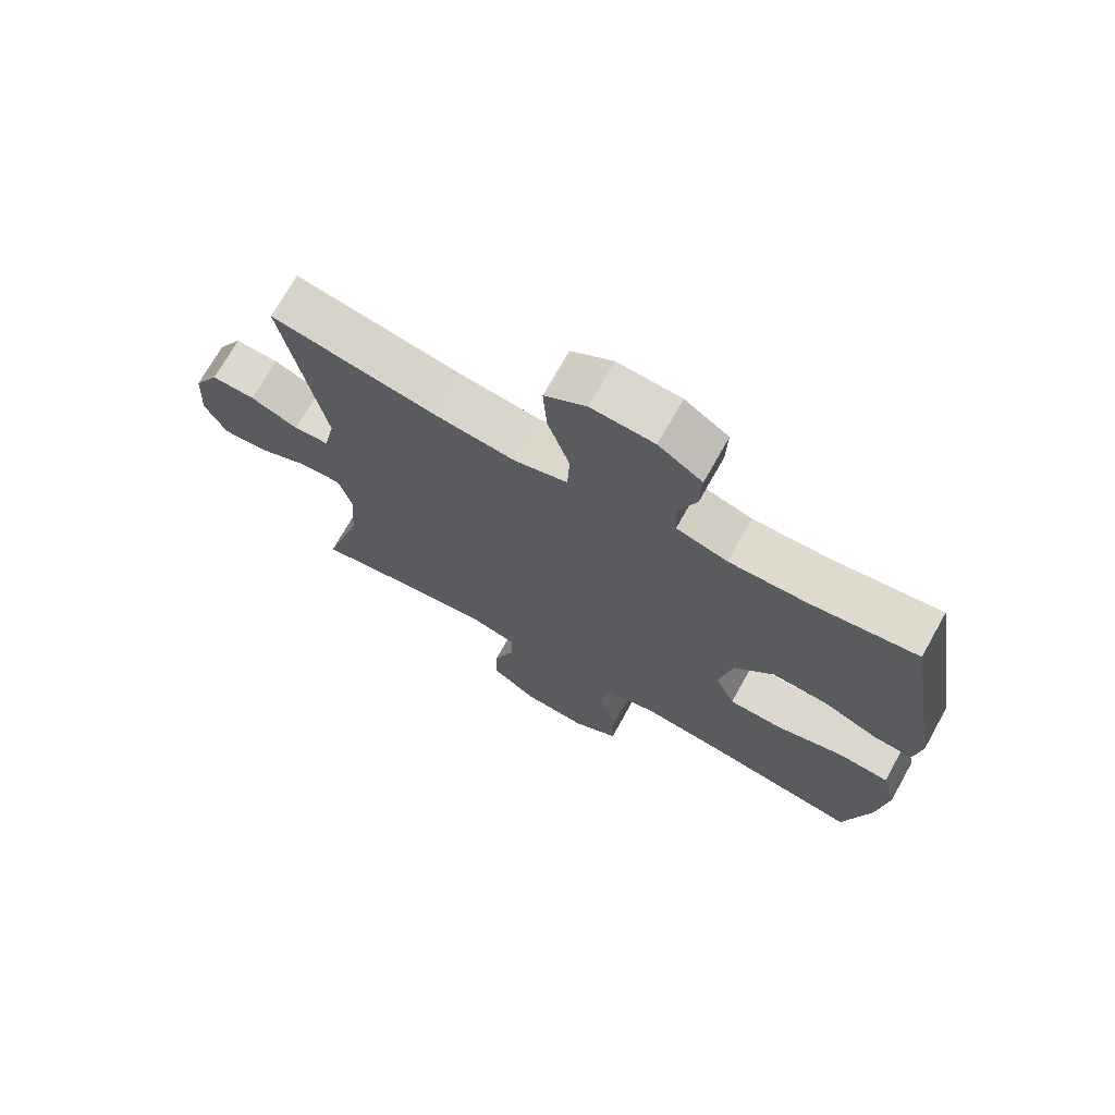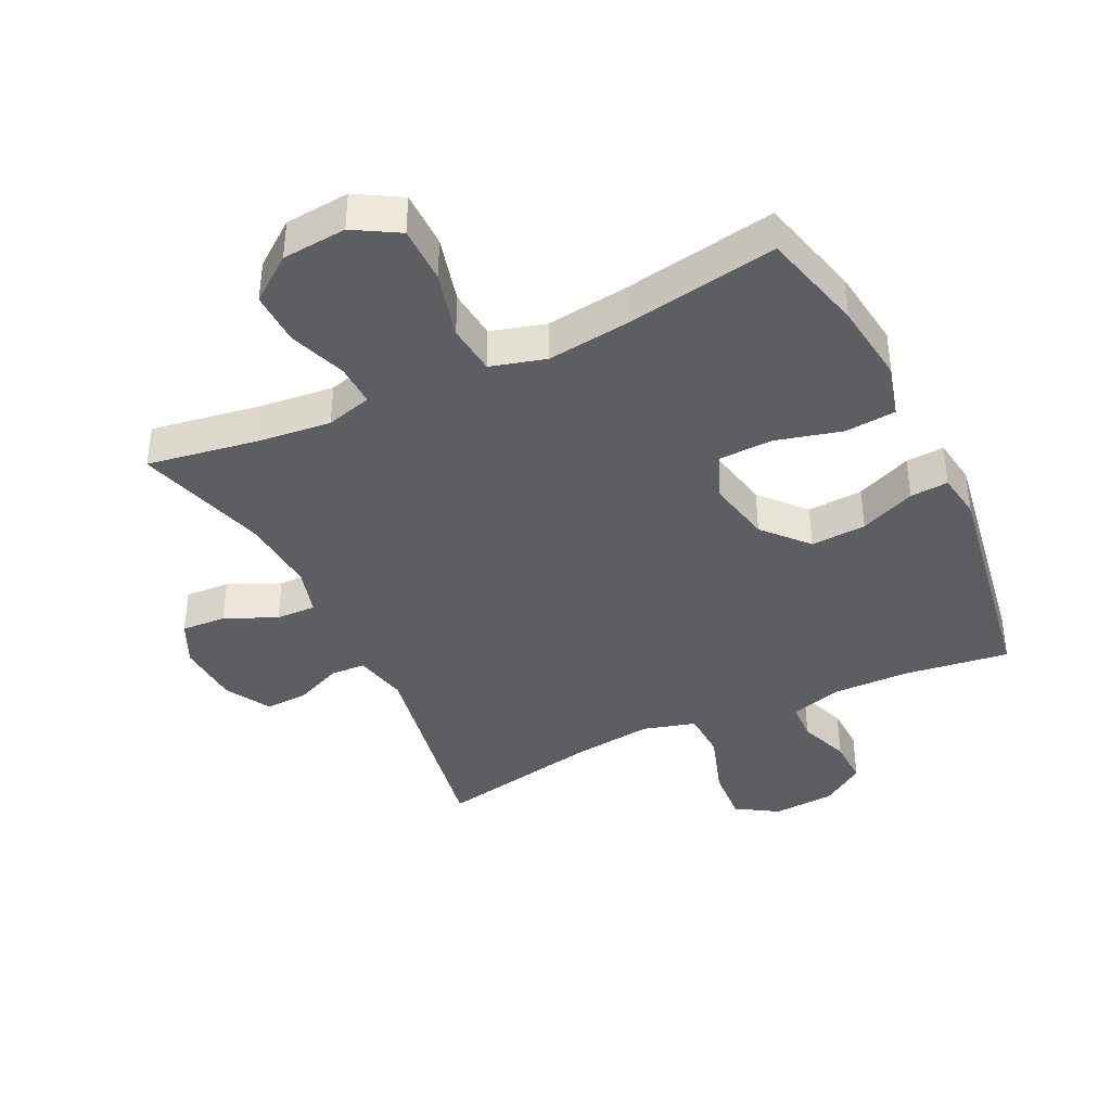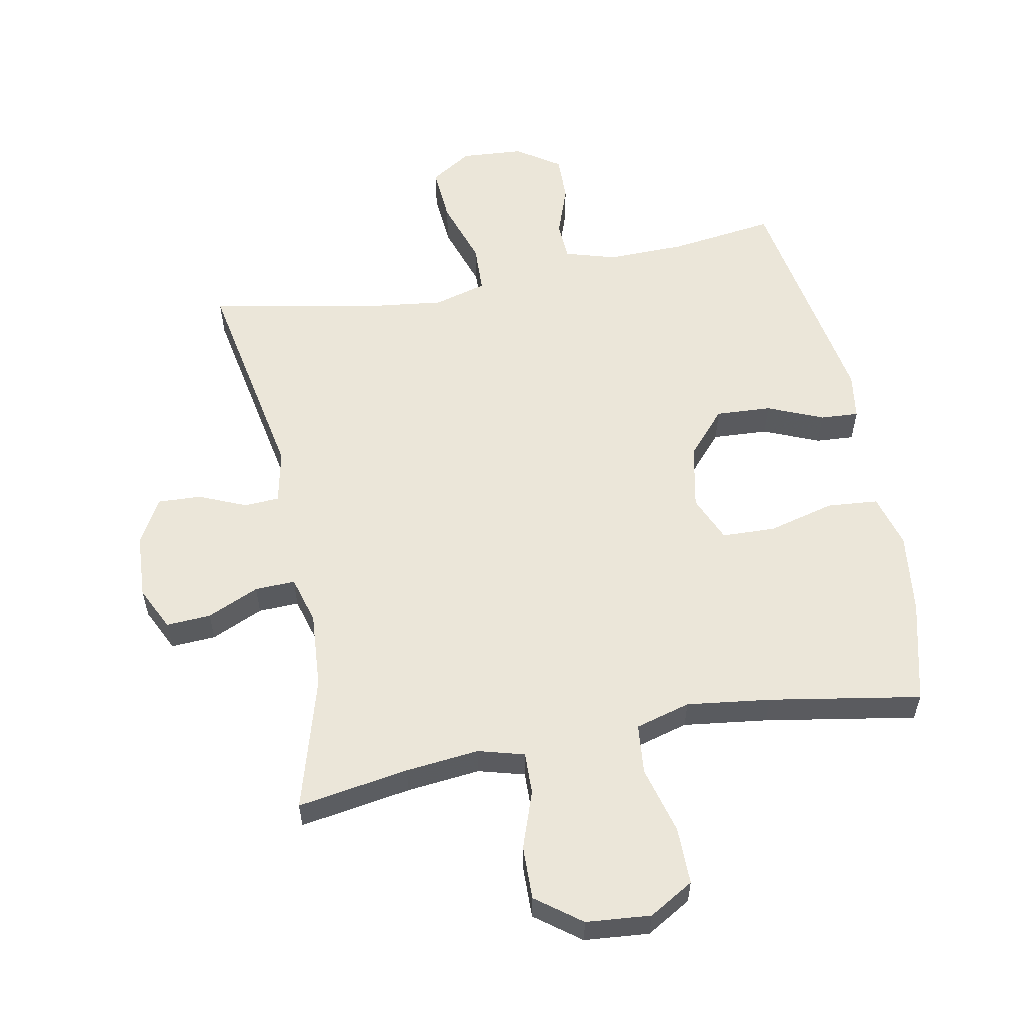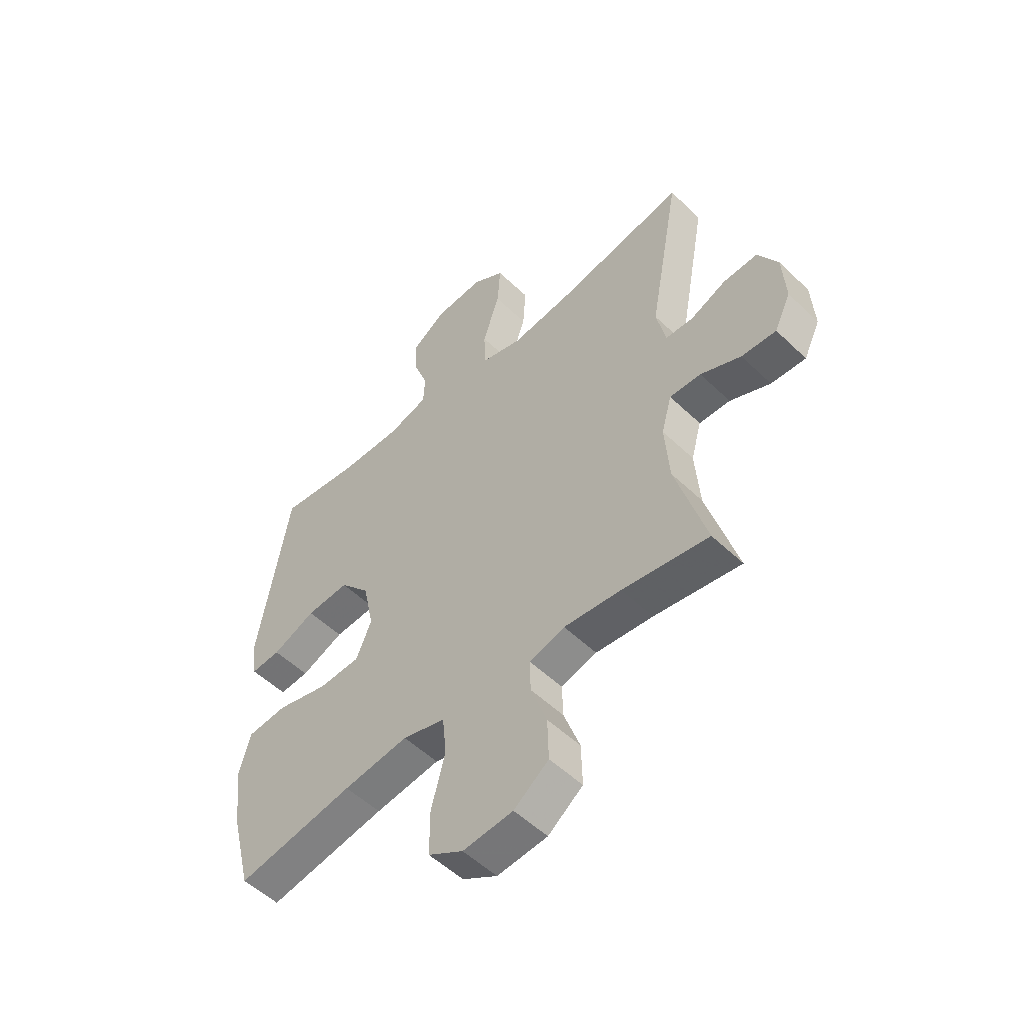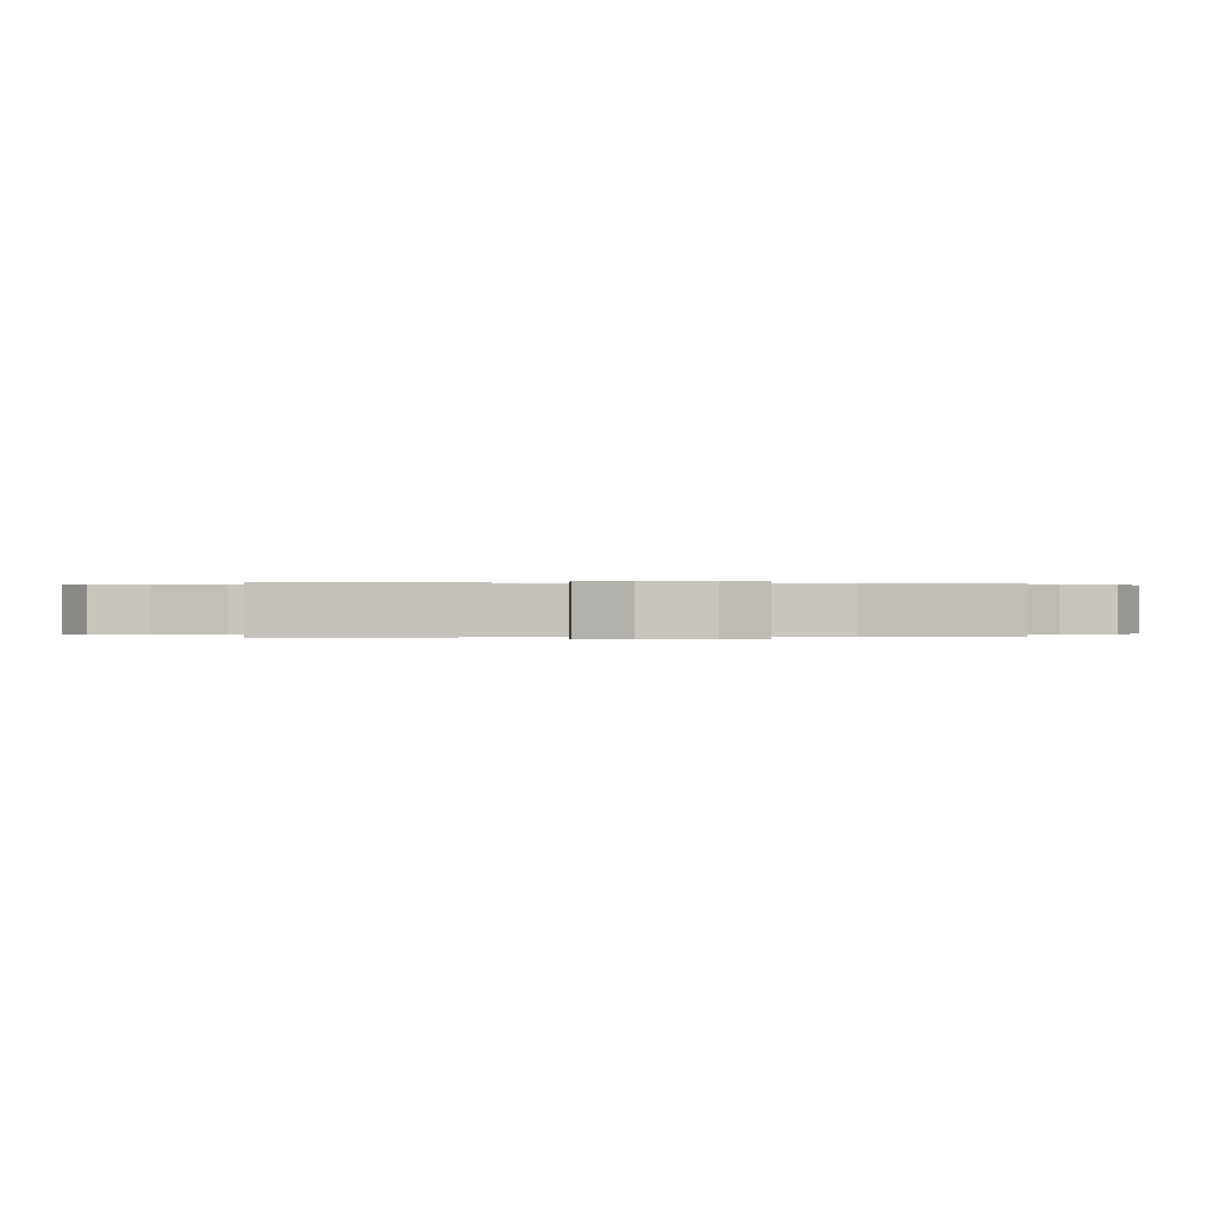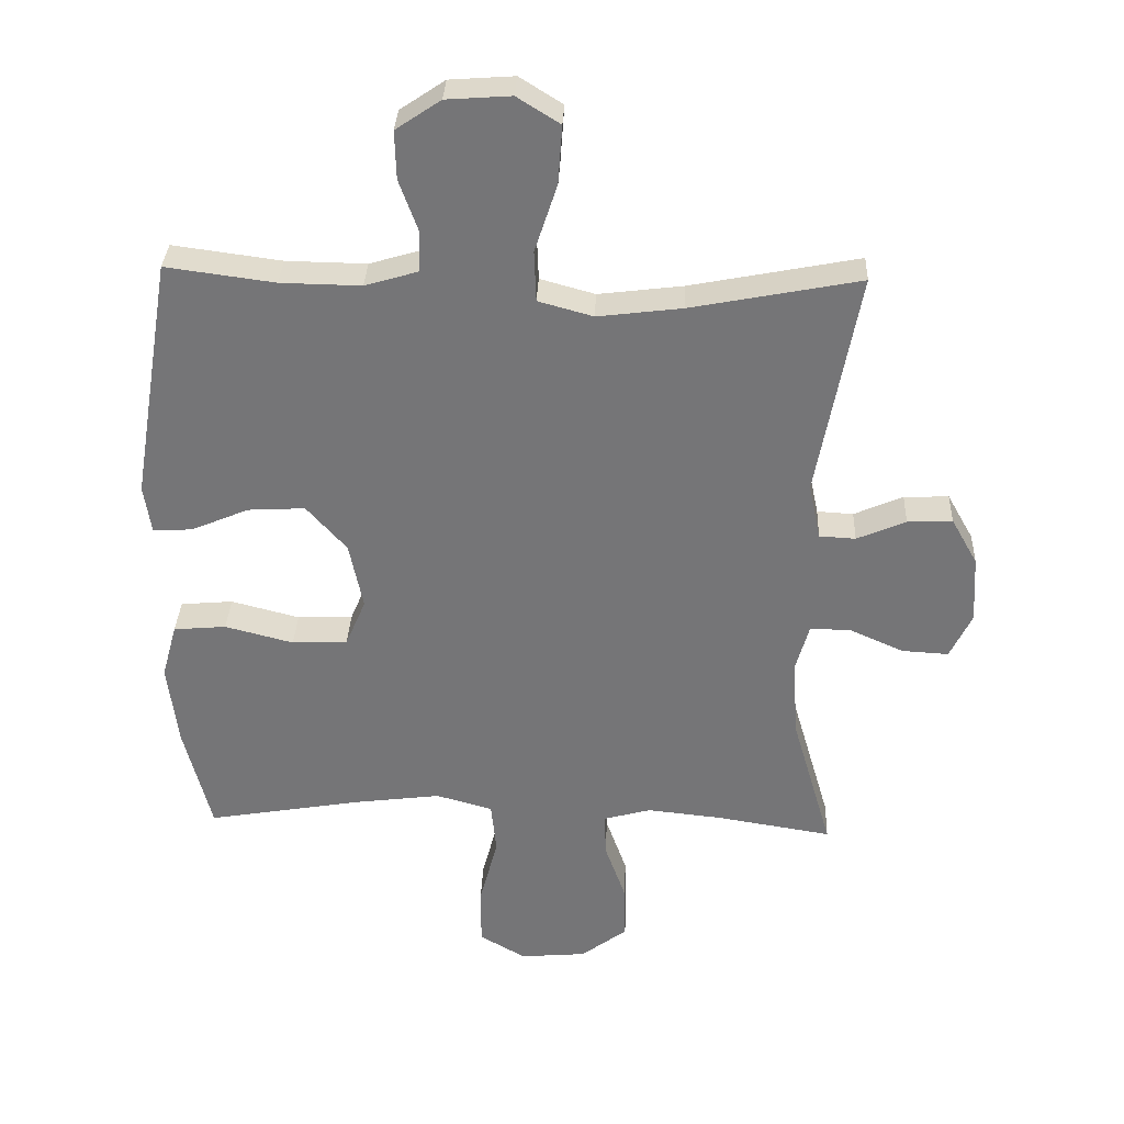
<metadata>
{"format":"obj","ext":"obj","renderer":"f3d","projection":"perspective","resolution":1024,"background":"white","views":[{"elev":71.5,"azim":-150.8,"up":"+Z"},{"elev":-39.4,"azim":-154.2,"up":"+Y"},{"elev":56.9,"azim":169.0,"up":"+Y"},{"elev":-53.1,"azim":44.4,"up":"+Z"},{"elev":0.1,"azim":83.6,"up":"+Y"},{"elev":33.1,"azim":2.4,"up":"+Z"}]}
</metadata>
<code>
v 0.5 0.07 -0.5
v 0.326 0.07 -0.472
v 0.211 0.07 -0.46
v 0.139 0.07 -0.48
v 0.141 0.07 -0.546
v 0.173 0.07 -0.636
v 0.175 0.07 -0.72
v 0.105 0.07 -0.773
v 0.004 0.07 -0.782
v -0.066 0.07 -0.741
v -0.066 0.07 -0.651
v -0.038 0.07 -0.545
v -0.046 0.07 -0.466
v -0.132 0.07 -0.442
v -0.263 0.07 -0.459
v -0.5 0.07 -0.5
v -0.541 0.07 -0.338
v -0.557 0.07 -0.21
v -0.534 0.07 -0.126
v -0.454 0.07 -0.119
v -0.35 0.07 -0.146
v -0.266 0.07 -0.143
v -0.235 0.07 -0.07
v -0.256 0.07 0.032
v -0.317 0.07 0.101
v -0.404 0.07 0.096
v -0.491 0.07 0.059
v -0.551 0.07 0.055
v -0.562 0.07 0.129
v -0.5 0.07 0.5
v -0.335 0.07 0.478
v -0.213 0.07 0.476
v -0.133 0.07 0.5
v -0.13 0.07 0.561
v -0.159 0.07 0.641
v -0.161 0.07 0.714
v -0.093 0.07 0.76
v 0.005 0.07 0.767
v 0.07 0.07 0.726
v 0.064 0.07 0.638
v 0.03 0.07 0.534
v 0.033 0.07 0.457
v 0.116 0.07 0.434
v 0.244 0.07 0.45
v 0.5 0.07 0.5
v 0.437 0.07 0.157
v 0.455 0.07 0.072
v 0.51 0.07 0.069
v 0.584 0.07 0.101
v 0.652 0.07 0.104
v 0.692 0.07 0.033
v 0.698 0.07 -0.069
v 0.665 0.07 -0.138
v 0.595 0.07 -0.134
v 0.514 0.07 -0.098
v 0.451 0.07 -0.096
v 0.43 0.07 -0.171
v 0.439 0.07 -0.291
v 0.5 0 -0.5
v 0.326 0 -0.472
v 0.211 0 -0.46
v 0.139 0 -0.48
v 0.141 0 -0.546
v 0.173 0 -0.636
v 0.175 0 -0.72
v 0.105 0 -0.773
v 0.004 0 -0.782
v -0.066 0 -0.741
v -0.066 0 -0.651
v -0.038 0 -0.545
v -0.046 0 -0.466
v -0.132 0 -0.442
v -0.263 0 -0.459
v -0.5 0 -0.5
v -0.541 0 -0.338
v -0.557 0 -0.21
v -0.534 0 -0.126
v -0.454 0 -0.119
v -0.35 0 -0.146
v -0.266 0 -0.143
v -0.235 0 -0.07
v -0.256 0 0.032
v -0.317 0 0.101
v -0.404 0 0.096
v -0.491 0 0.059
v -0.551 0 0.055
v -0.562 0 0.129
v -0.5 0 0.5
v -0.335 0 0.478
v -0.213 0 0.476
v -0.133 0 0.5
v -0.13 0 0.561
v -0.159 0 0.641
v -0.161 0 0.714
v -0.093 0 0.76
v 0.005 0 0.767
v 0.07 0 0.726
v 0.064 0 0.638
v 0.03 0 0.534
v 0.033 0 0.457
v 0.116 0 0.434
v 0.244 0 0.45
v 0.5 0 0.5
v 0.437 0 0.157
v 0.455 0 0.072
v 0.51 0 0.069
v 0.584 0 0.101
v 0.652 0 0.104
v 0.692 0 0.033
v 0.698 0 -0.069
v 0.665 0 -0.138
v 0.595 0 -0.134
v 0.514 0 -0.098
v 0.451 0 -0.096
v 0.43 0 -0.171
v 0.439 0 -0.291
f 53 54 55
f 52 53 55
f 51 52 55
f 50 51 55
f 49 50 55
f 48 49 55
f 47 48 55 56
f 46 47 56 57
f 44 45 46
f 43 44 46 57
f 39 40 41
f 38 39 41
f 37 38 41
f 36 37 41
f 35 36 41
f 34 35 41
f 33 34 41 42
f 43 57 58
f 42 43 58
f 33 42 58
f 32 33 58
f 29 30 31
f 28 29 31
f 27 28 31
f 26 27 31
f 19 20 21
f 18 19 21
f 17 18 21
f 16 17 21
f 15 16 21
f 14 15 21 22
f 13 14 22 23
f 10 11 12
f 9 10 12
f 8 9 12
f 7 8 12
f 6 7 12
f 5 6 12
f 4 5 12 13
f 13 23 24
f 4 13 24
f 3 4 24
f 58 1 2
f 3 24 25
f 2 3 25
f 58 2 25
f 32 58 25
f 25 26 31 32
f 113 112 111
f 113 111 110
f 113 110 109
f 113 109 108
f 113 108 107
f 113 107 106
f 114 113 106 105
f 115 114 105 104
f 104 103 102
f 115 104 102 101
f 99 98 97
f 99 97 96
f 99 96 95
f 99 95 94
f 99 94 93
f 99 93 92
f 100 99 92 91
f 116 115 101
f 116 101 100
f 116 100 91
f 116 91 90
f 89 88 87
f 89 87 86
f 89 86 85
f 89 85 84
f 79 78 77
f 79 77 76
f 79 76 75
f 79 75 74
f 79 74 73
f 80 79 73 72
f 81 80 72 71
f 70 69 68
f 70 68 67
f 70 67 66
f 70 66 65
f 70 65 64
f 70 64 63
f 71 70 63 62
f 82 81 71
f 82 71 62
f 82 62 61
f 60 59 116
f 83 82 61
f 83 61 60
f 83 60 116
f 83 116 90
f 90 89 84 83
f 1 59 60 2
f 2 60 61 3
f 3 61 62 4
f 4 62 63 5
f 5 63 64 6
f 6 64 65 7
f 7 65 66 8
f 8 66 67 9
f 9 67 68 10
f 10 68 69 11
f 11 69 70 12
f 12 70 71 13
f 13 71 72 14
f 14 72 73 15
f 15 73 74 16
f 16 74 75 17
f 17 75 76 18
f 18 76 77 19
f 19 77 78 20
f 20 78 79 21
f 21 79 80 22
f 22 80 81 23
f 23 81 82 24
f 24 82 83 25
f 25 83 84 26
f 26 84 85 27
f 27 85 86 28
f 28 86 87 29
f 29 87 88 30
f 30 88 89 31
f 31 89 90 32
f 32 90 91 33
f 33 91 92 34
f 34 92 93 35
f 35 93 94 36
f 36 94 95 37
f 37 95 96 38
f 38 96 97 39
f 39 97 98 40
f 40 98 99 41
f 41 99 100 42
f 42 100 101 43
f 43 101 102 44
f 44 102 103 45
f 45 103 104 46
f 46 104 105 47
f 47 105 106 48
f 48 106 107 49
f 49 107 108 50
f 50 108 109 51
f 51 109 110 52
f 52 110 111 53
f 53 111 112 54
f 54 112 113 55
f 55 113 114 56
f 56 114 115 57
f 57 115 116 58
f 58 116 59 1

</code>
